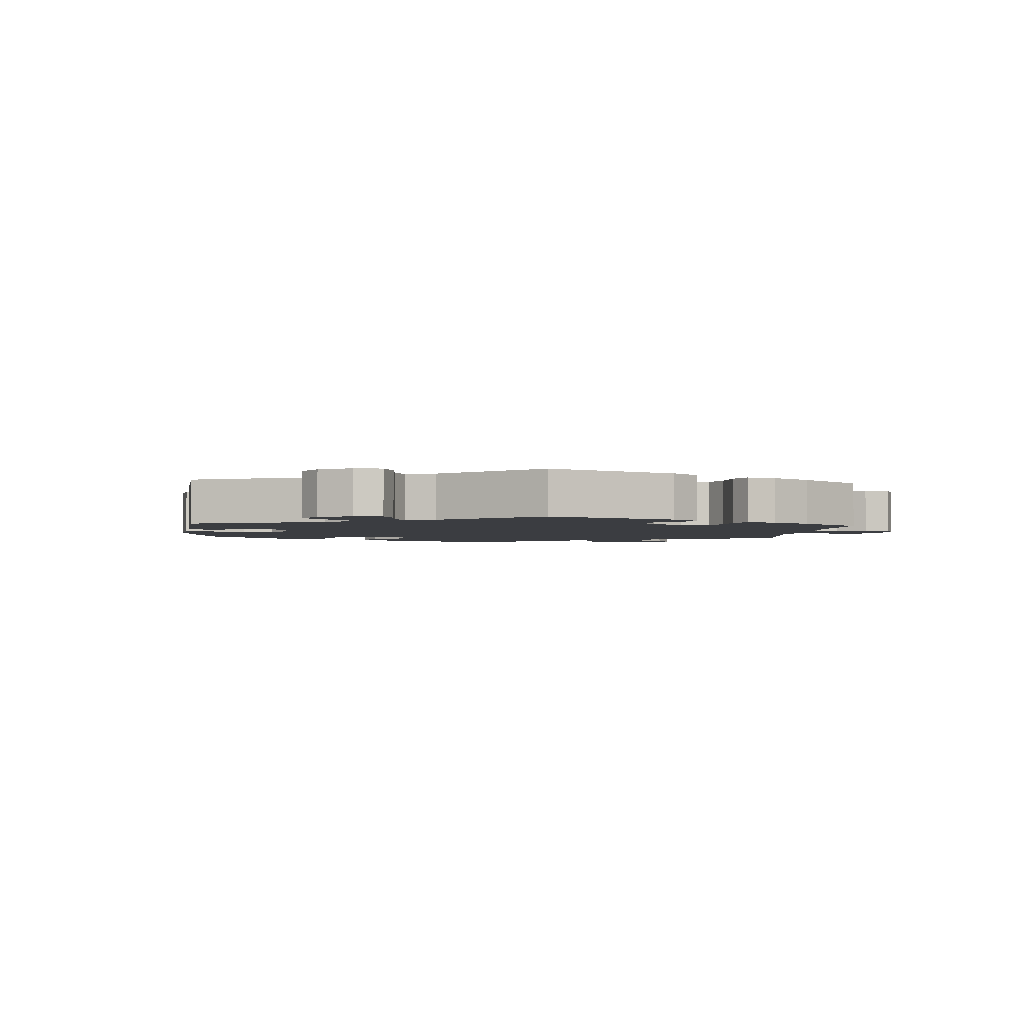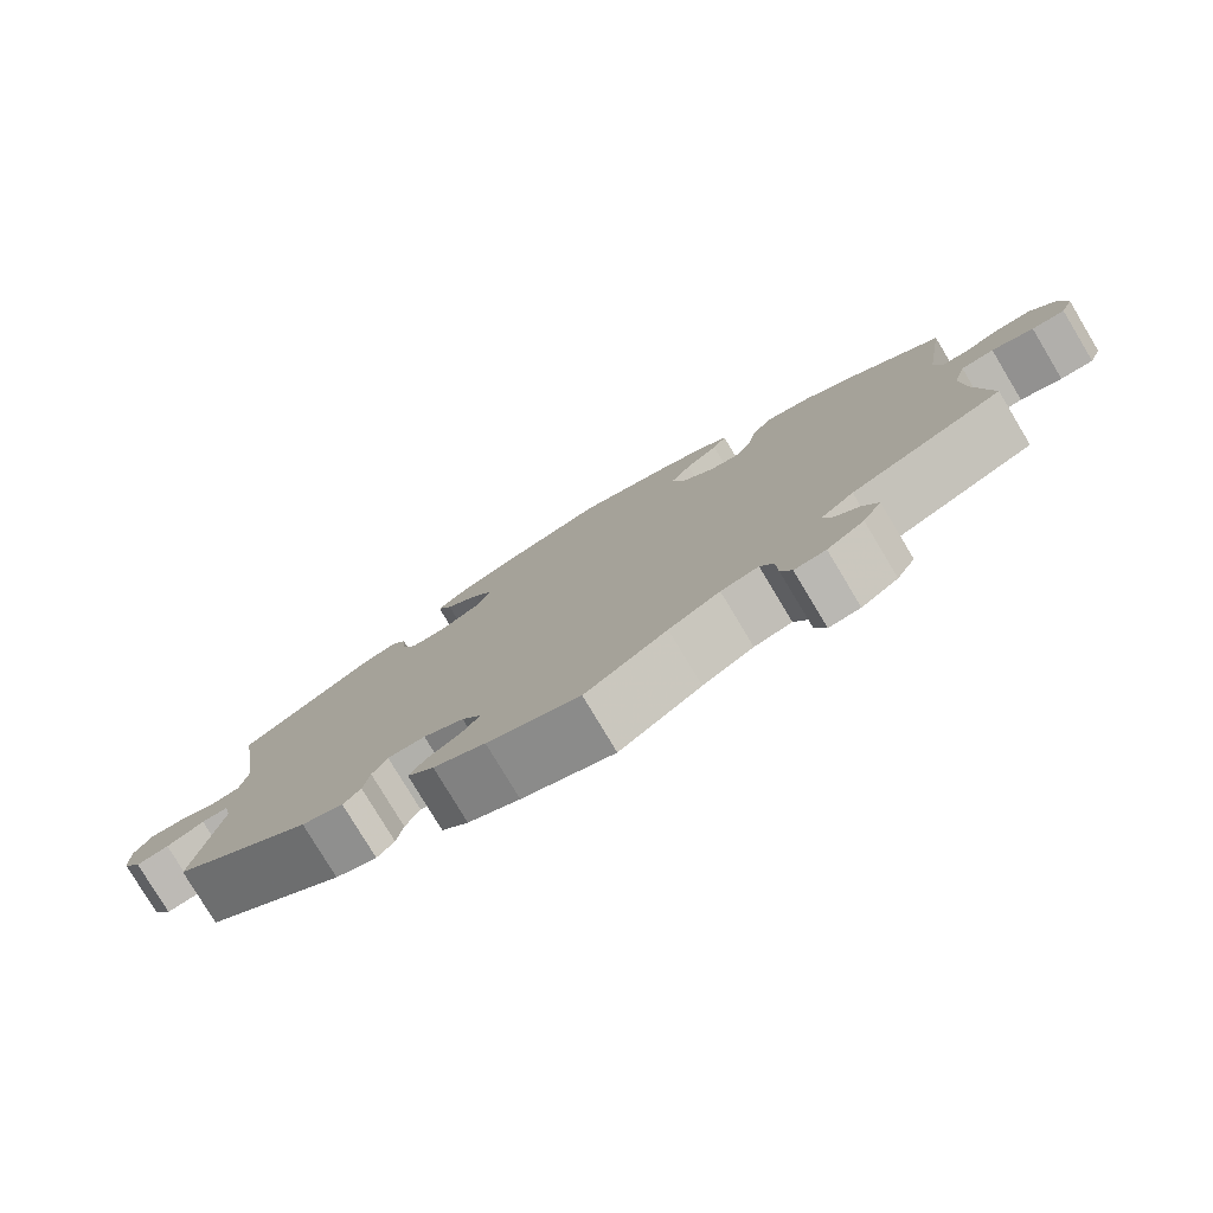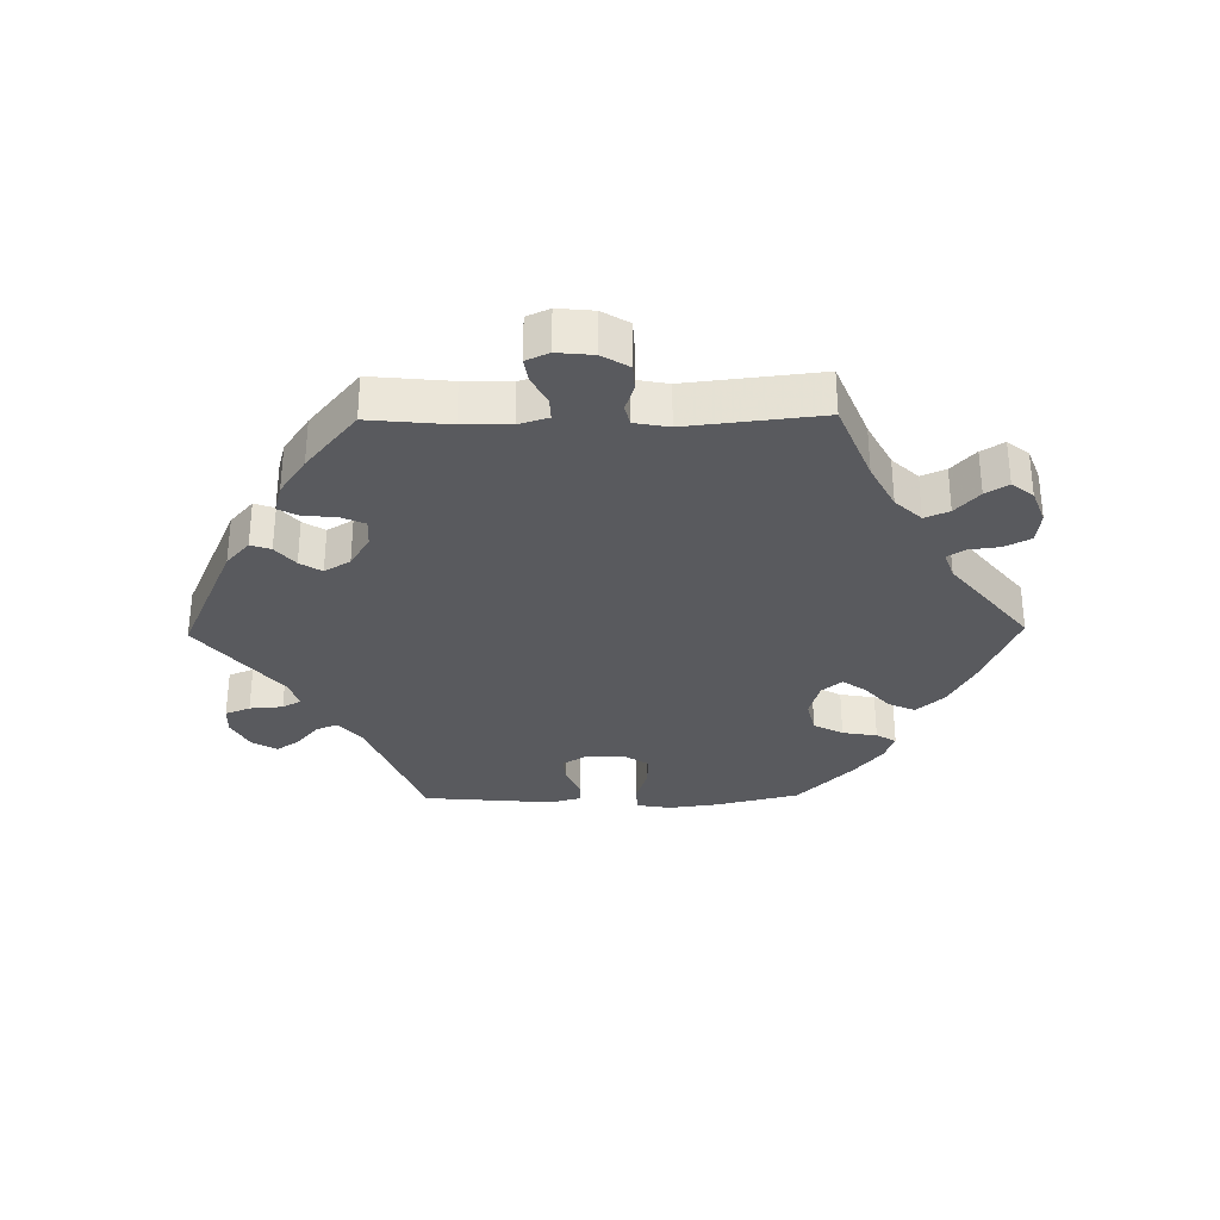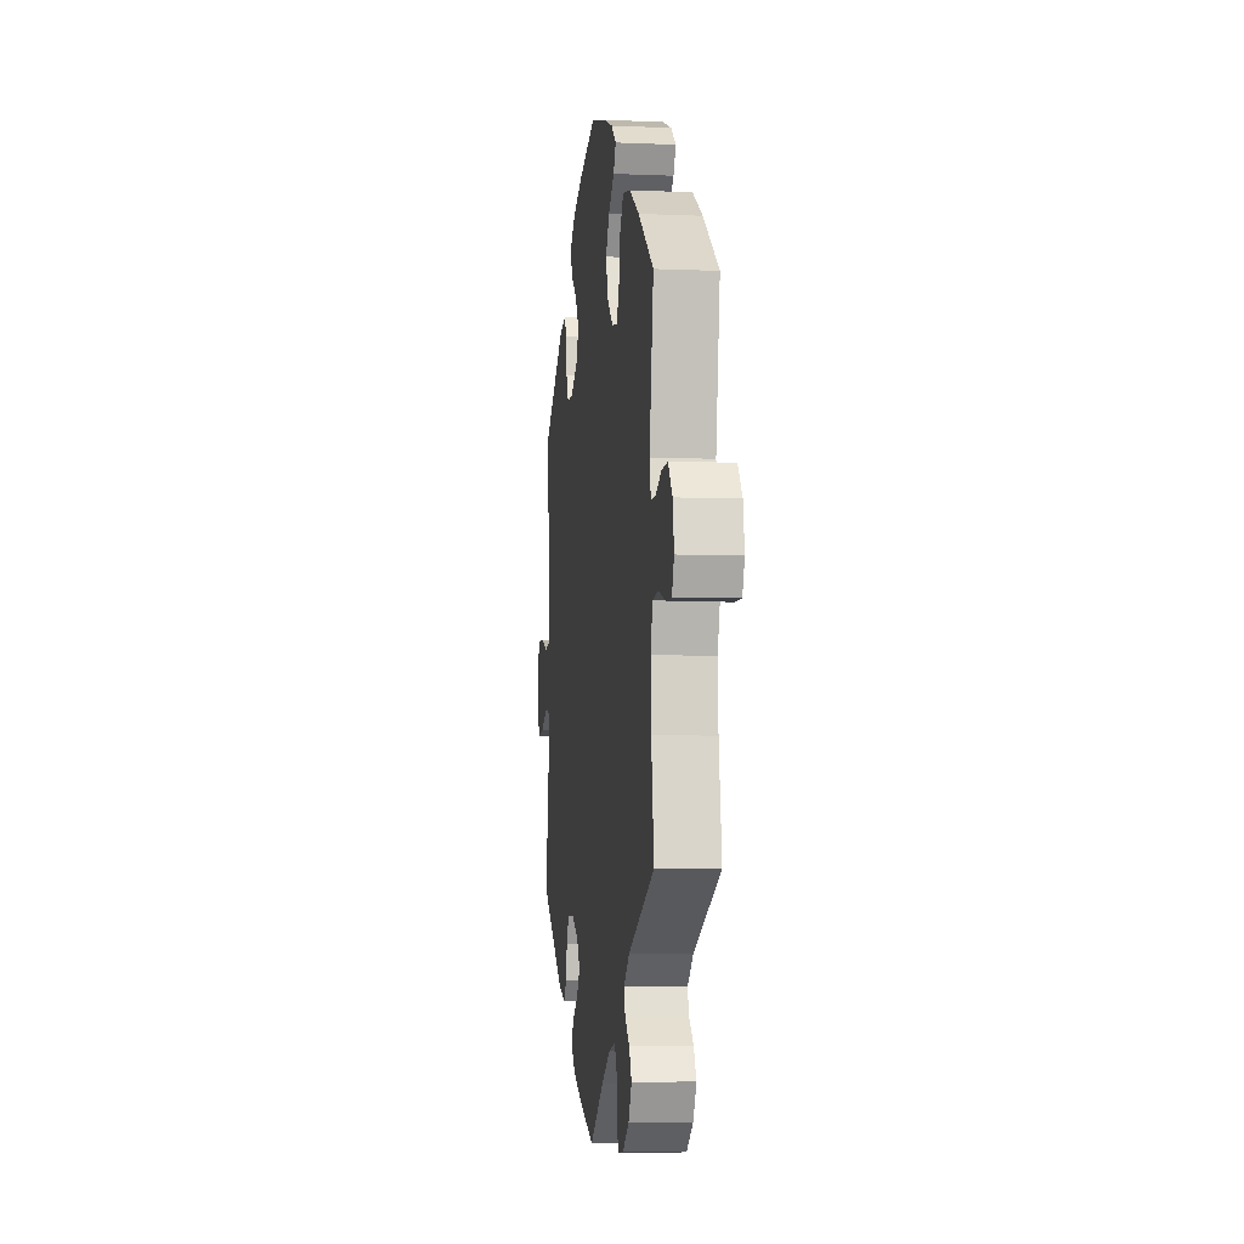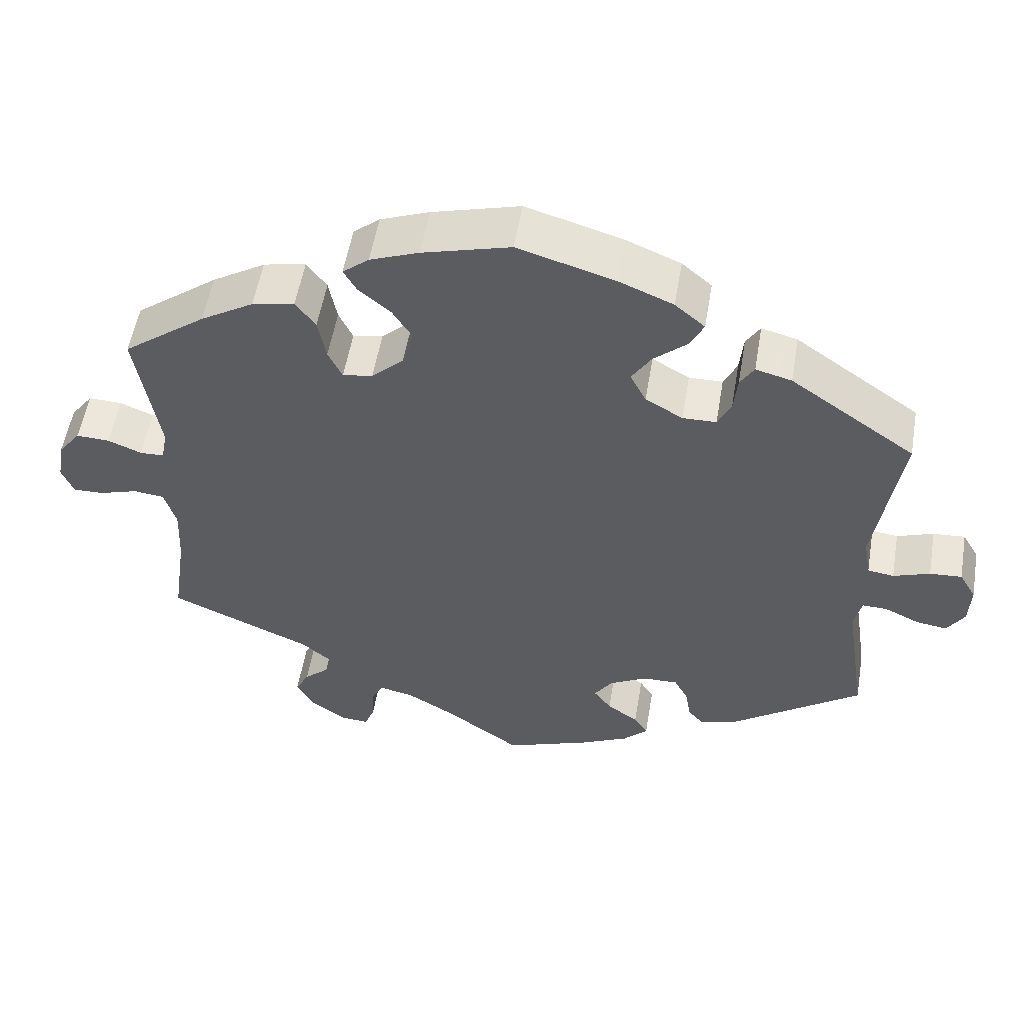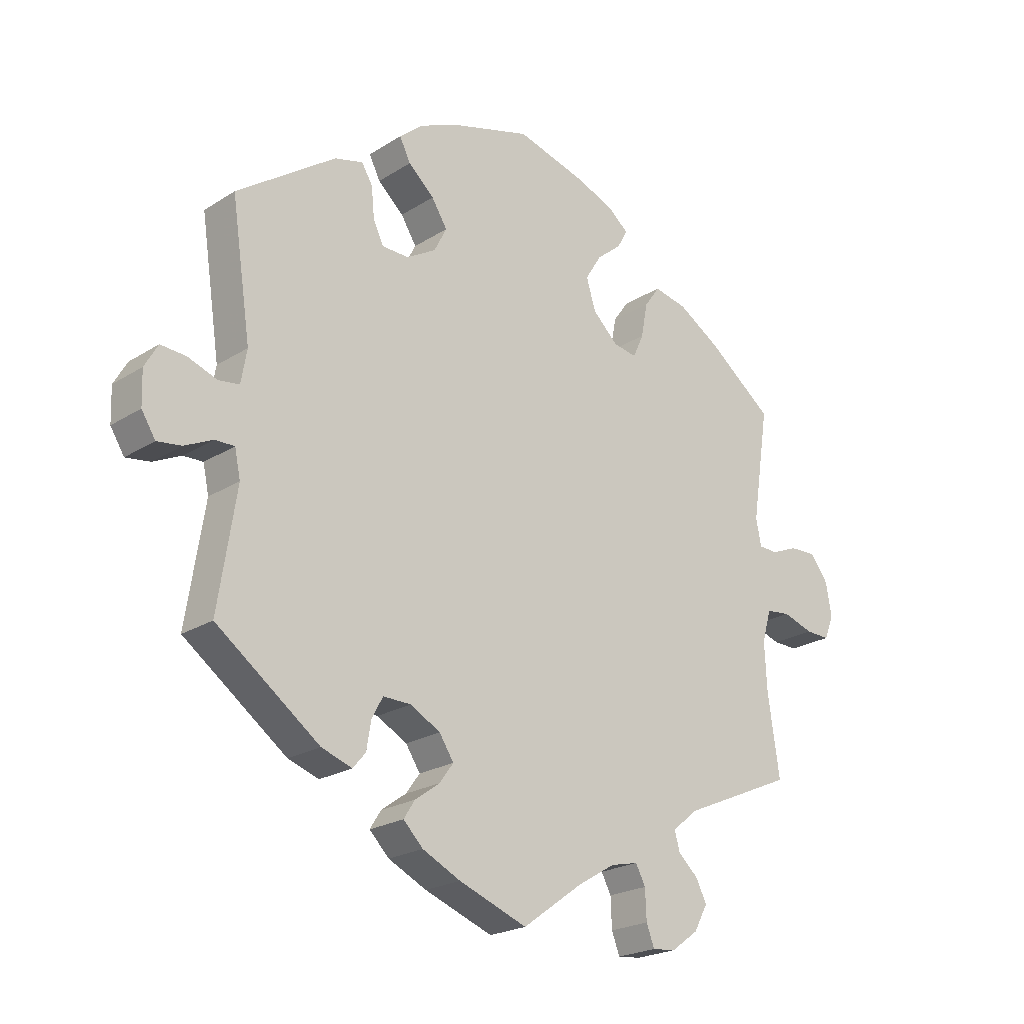
<metadata>
{"format":"obj","ext":"obj","renderer":"f3d","projection":"perspective","resolution":1024,"background":"white","views":[{"elev":-2.6,"azim":114.8,"up":"+Y"},{"elev":-79.2,"azim":-149.0,"up":"+Z"},{"elev":-31.5,"azim":-149.0,"up":"+Y"},{"elev":-6.3,"azim":-97.3,"up":"+Z"},{"elev":54.6,"azim":9.6,"up":"+Z"},{"elev":-22.3,"azim":137.4,"up":"+Z"}]}
</metadata>
<code>
v -0.29 0.07 -0.61
v -0.292 0.07 0.454
v -0.223 0.07 0.531
v 0.284 0.07 -0.432
v -0.337 0.07 -0.576
v -0.235 0.07 0.316
v -0.517 0.07 -0.173
v 0.218 0.07 -0.51
v 0.537 0.07 0.31
v -0.529 0.07 -0.035
v 0 0.07 -0.62
v 0.206 0.07 0.55
v 0.298 0.07 0.412
v 0.643 0.07 0.043
v -0.162 0.07 0.463
v 0.293 0.07 0.36
v 0.157 0.07 -0.378
v -0.507 0.07 0.117
v -0.265 0.07 0.416
v -0.12 0.07 0.587
v -0.194 0.07 0.323
v 0.664 0.07 -0.055
v 0.513 0.07 0.027
v 0.132 0.07 0.581
v 0.199 0.07 -0.48
v -0.624 0.07 -0.047
v 0.516 0.07 -0.063
v -0.254 0.07 0.357
v 0.183 0.07 0.437
v 0.132 0.07 -0.416
v -0.217 0.07 -0.495
v -0.205 0.07 0.499
v 0.276 0.07 -0.385
v -0.423 0.07 0.397
v 0.209 0.07 -0.35
v 0.366 0.07 0.43
v 0.598 0.07 -0.087
v 0.118 0.07 -0.576
v 0.229 0.07 0.321
v -0.234 0.07 -0.527
v -0.299 0.07 -0.432
v -0.537 0.07 0.31
v -0.571 0.07 -0.03
v 0.247 0.07 0.515
v -0.187 0.07 0.561
v -0.682 0.07 -0.008
v -0.25 0.07 -0.614
v -0.641 0.07 0.091
v 0.228 0.07 0.477
v -0.341 0.07 -0.396
v 0.156 0.07 0.394
v -0.549 0.07 0.07
v 0.178 0.07 0.351
v -0.35 0.07 0.442
v -0.361 0.07 -0.532
v -0.308 0.07 -0.464
v 0.537 0.07 -0.31
v -0.666 0.07 -0.048
v 0.306 0.07 -0.458
v 0.257 0.07 -0.349
v -0.672 0.07 0.05
v 0.184 0.07 -0.544
v 0.359 0.07 -0.44
v 0.275 0.07 0.322
v -0.104 0.07 -0.545
v -0.15 0.07 0.365
v -0.342 0.07 -0.495
v -0.513 0.07 -0.09
v -0 0.07 0.62
v 0.666 0.07 0.003
v -0.169 0.07 -0.506
v -0.537 0.07 -0.31
v -0.595 0.07 0.089
v 0.156 0.07 -0.449
v 0.317 0.07 0.443
v -0.134 0.07 0.418
v 0.506 0.07 -0.11
v 0.599 0.07 0.04
v 0.549 0.07 0.022
v 0.55 0.07 -0.064
v 0.503 0.07 0.084
v -0.516 0.07 0.071
v 0.64 0.07 -0.093
v -0.236 0.07 -0.578
v -0.29 -0 -0.61
v -0.292 -0 0.454
v -0.223 -0 0.531
v 0.284 -0 -0.432
v -0.337 -0 -0.576
v -0.235 -0 0.316
v -0.517 -0 -0.173
v 0.218 -0 -0.51
v 0.537 -0 0.31
v -0.529 -0 -0.035
v 0 -0 -0.62
v 0.206 -0 0.55
v 0.298 -0 0.412
v 0.643 -0 0.043
v -0.162 -0 0.463
v 0.293 -0 0.36
v 0.157 -0 -0.378
v -0.507 -0 0.117
v -0.265 -0 0.416
v -0.12 -0 0.587
v -0.194 -0 0.323
v 0.664 -0 -0.055
v 0.513 -0 0.027
v 0.132 -0 0.581
v 0.199 -0 -0.48
v -0.624 -0 -0.047
v 0.516 -0 -0.063
v -0.254 -0 0.357
v 0.183 -0 0.437
v 0.132 -0 -0.416
v -0.217 -0 -0.495
v -0.205 -0 0.499
v 0.276 -0 -0.385
v -0.423 -0 0.397
v 0.209 -0 -0.35
v 0.366 -0 0.43
v 0.598 -0 -0.087
v 0.118 -0 -0.576
v 0.229 -0 0.321
v -0.234 -0 -0.527
v -0.299 -0 -0.432
v -0.537 -0 0.31
v -0.571 -0 -0.03
v 0.247 -0 0.515
v -0.187 -0 0.561
v -0.682 -0 -0.008
v -0.25 -0 -0.614
v -0.641 -0 0.091
v 0.228 -0 0.477
v -0.341 -0 -0.396
v 0.156 -0 0.394
v -0.549 -0 0.07
v 0.178 -0 0.351
v -0.35 -0 0.442
v -0.361 -0 -0.532
v -0.308 -0 -0.464
v 0.537 -0 -0.31
v -0.666 -0 -0.048
v 0.306 -0 -0.458
v 0.257 -0 -0.349
v -0.672 -0 0.05
v 0.184 -0 -0.544
v 0.359 -0 -0.44
v 0.275 -0 0.322
v -0.104 -0 -0.545
v -0.15 -0 0.365
v -0.342 -0 -0.495
v -0.513 -0 -0.09
v -0 -0 0.62
v 0.666 -0 0.003
v -0.169 -0 -0.506
v -0.537 -0 -0.31
v -0.595 -0 0.089
v 0.156 -0 -0.449
v 0.317 -0 0.443
v -0.134 -0 0.418
v 0.506 -0 -0.11
v 0.599 -0 0.04
v 0.549 -0 0.022
v 0.55 -0 -0.064
v 0.503 -0 0.084
v -0.516 -0 0.071
v 0.64 -0 -0.093
v -0.236 -0 -0.578
f 77 57 63 59
f 27 77 59 4
f 22 83 37 80
f 22 80 27
f 70 22 27
f 79 78 14 70
f 23 79 70 27
f 81 23 27 4
f 16 13 75 36
f 64 16 36 9
f 39 64 9 81
f 12 44 49 29
f 12 29 51
f 24 12 51
f 69 24 51
f 20 69 51 53
f 15 32 3 45
f 76 15 45 20
f 54 2 19 28
f 54 28 6
f 18 42 34 54
f 82 18 54 6
f 61 48 73 52
f 61 52 82
f 46 61 82
f 43 26 58 46
f 10 43 46 82
f 68 10 82 6
f 50 72 7
f 41 50 7 68
f 5 55 67 56
f 5 56 41
f 1 5 41
f 40 84 47 1
f 31 40 1 41
f 71 31 41 68
f 62 38 11 65
f 74 25 8 62
f 30 74 62 65
f 17 30 65 71
f 39 81 4 33
f 53 39 33 60
f 76 20 53 60
f 66 76 60 35
f 21 66 35 17
f 68 6 21
f 17 71 68 21
f 143 147 141 161
f 88 143 161 111
f 164 121 167 106
f 111 164 106
f 111 106 154
f 154 98 162 163
f 111 154 163 107
f 88 111 107 165
f 120 159 97 100
f 93 120 100 148
f 165 93 148 123
f 113 133 128 96
f 135 113 96
f 135 96 108
f 135 108 153
f 137 135 153 104
f 129 87 116 99
f 104 129 99 160
f 112 103 86 138
f 90 112 138
f 138 118 126 102
f 90 138 102 166
f 136 157 132 145
f 166 136 145
f 166 145 130
f 130 142 110 127
f 166 130 127 94
f 90 166 94 152
f 91 156 134
f 152 91 134 125
f 140 151 139 89
f 125 140 89
f 125 89 85
f 85 131 168 124
f 125 85 124 115
f 152 125 115 155
f 149 95 122 146
f 146 92 109 158
f 149 146 158 114
f 155 149 114 101
f 117 88 165 123
f 144 117 123 137
f 144 137 104 160
f 119 144 160 150
f 101 119 150 105
f 105 90 152
f 105 152 155 101
f 63 147 143 59
f 59 143 88 4
f 4 88 117 33
f 33 117 144 60
f 60 144 119 35
f 35 119 101 17
f 17 101 114 30
f 30 114 158 74
f 74 158 109 25
f 25 109 92 8
f 8 92 146 62
f 62 146 122 38
f 38 122 95 11
f 11 95 149 65
f 65 149 155 71
f 71 155 115 31
f 31 115 124 40
f 40 124 168 84
f 84 168 131 47
f 47 131 85 1
f 1 85 89 5
f 5 89 139 55
f 55 139 151 67
f 67 151 140 56
f 56 140 125 41
f 41 125 134 50
f 50 134 156 72
f 72 156 91 7
f 7 91 152 68
f 68 152 94 10
f 10 94 127 43
f 43 127 110 26
f 26 110 142 58
f 58 142 130 46
f 46 130 145 61
f 61 145 132 48
f 48 132 157 73
f 73 157 136 52
f 52 136 166 82
f 82 166 102 18
f 18 102 126 42
f 42 126 118 34
f 34 118 138 54
f 54 138 86 2
f 2 86 103 19
f 19 103 112 28
f 28 112 90 6
f 6 90 105 21
f 21 105 150 66
f 66 150 160 76
f 76 160 99 15
f 15 99 116 32
f 32 116 87 3
f 3 87 129 45
f 45 129 104 20
f 20 104 153 69
f 69 153 108 24
f 24 108 96 12
f 12 96 128 44
f 44 128 133 49
f 49 133 113 29
f 29 113 135 51
f 51 135 137 53
f 53 137 123 39
f 39 123 148 64
f 64 148 100 16
f 16 100 97 13
f 13 97 159 75
f 75 159 120 36
f 36 120 93 9
f 9 93 165 81
f 81 165 107 23
f 23 107 163 79
f 79 163 162 78
f 78 162 98 14
f 14 98 154 70
f 70 154 106 22
f 22 106 167 83
f 83 167 121 37
f 37 121 164 80
f 80 164 111 27
f 27 111 161 77
f 77 161 141 57
f 57 141 147 63

</code>
